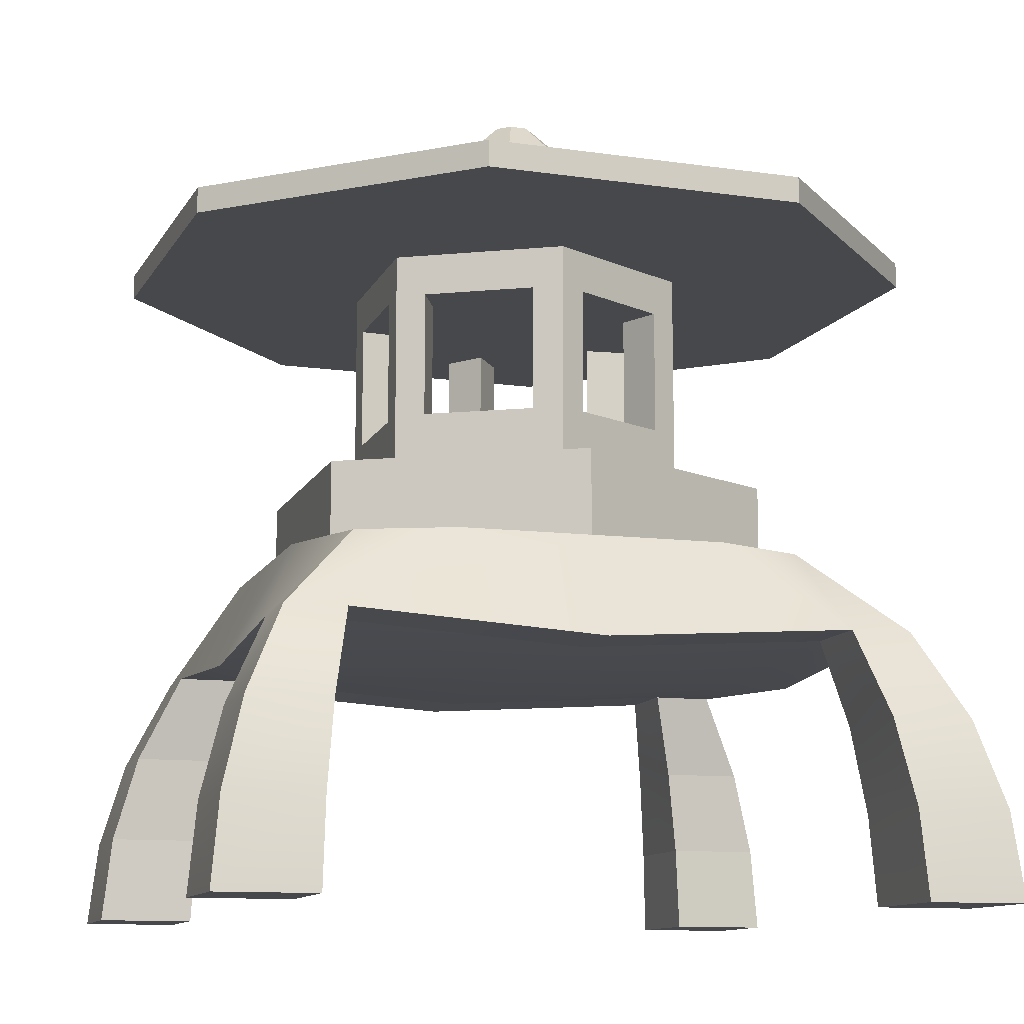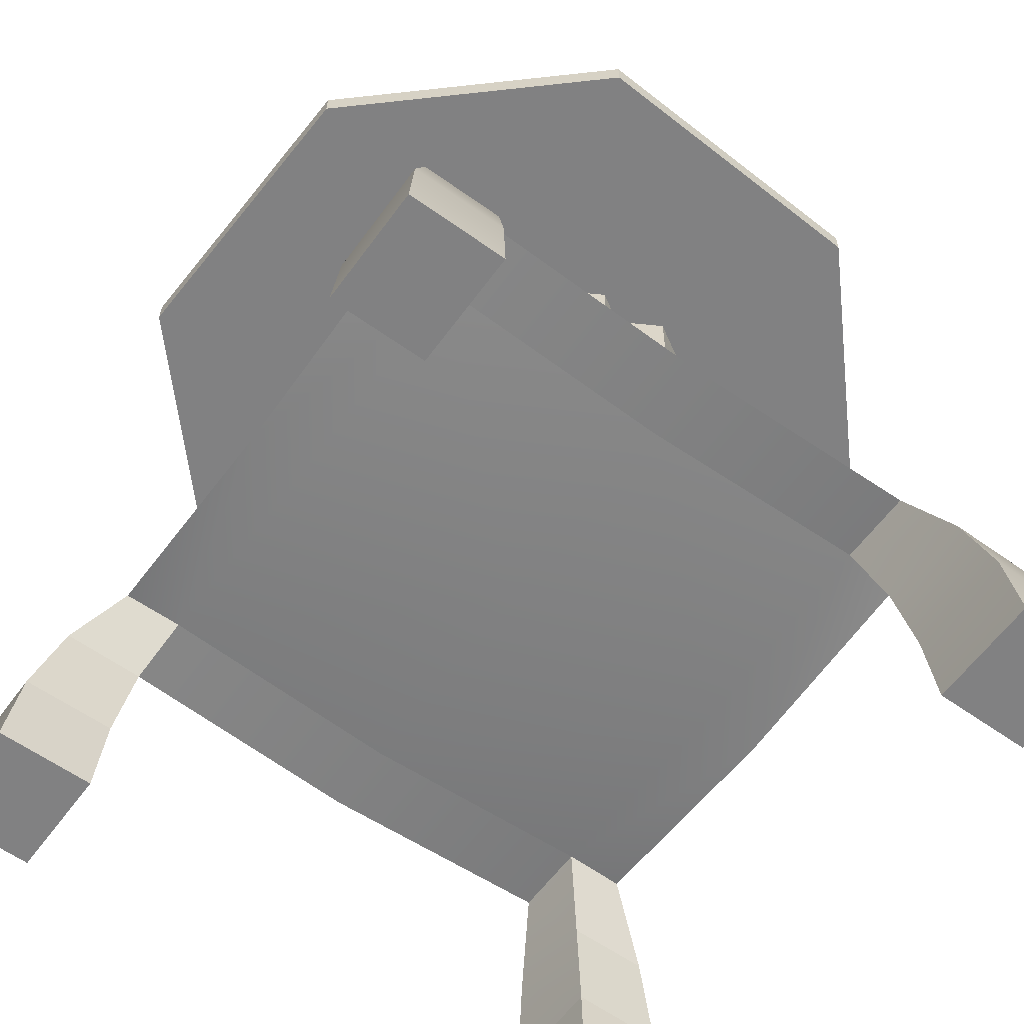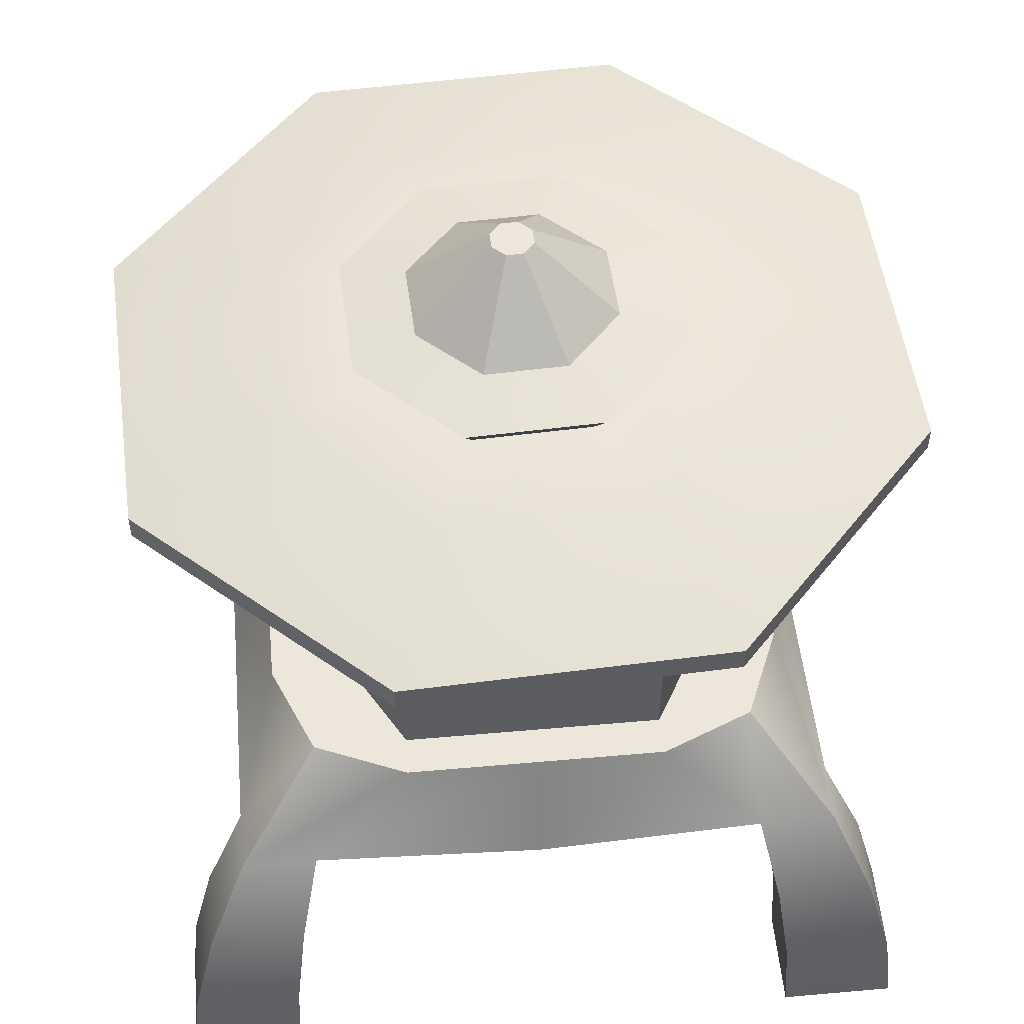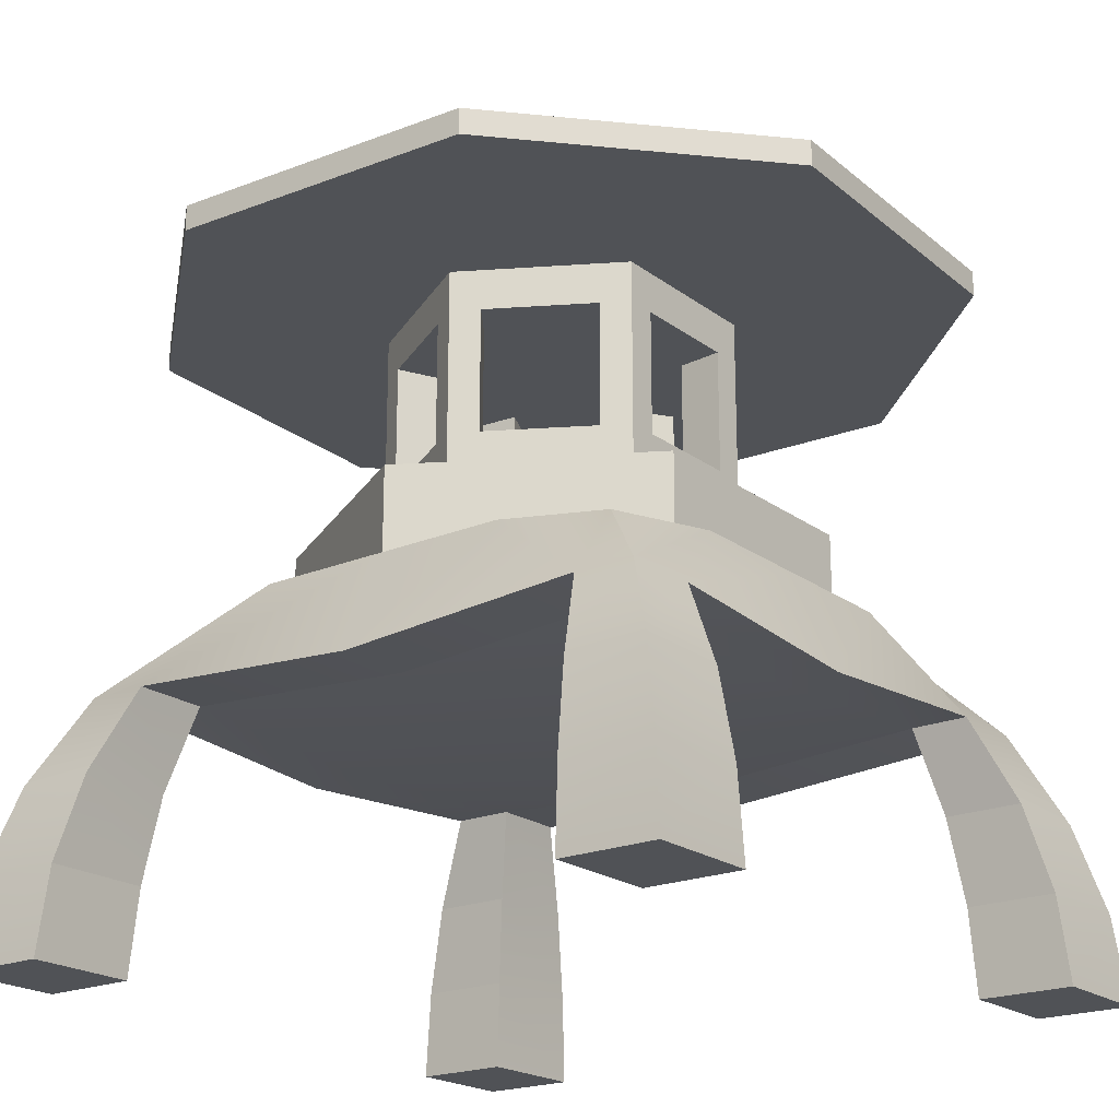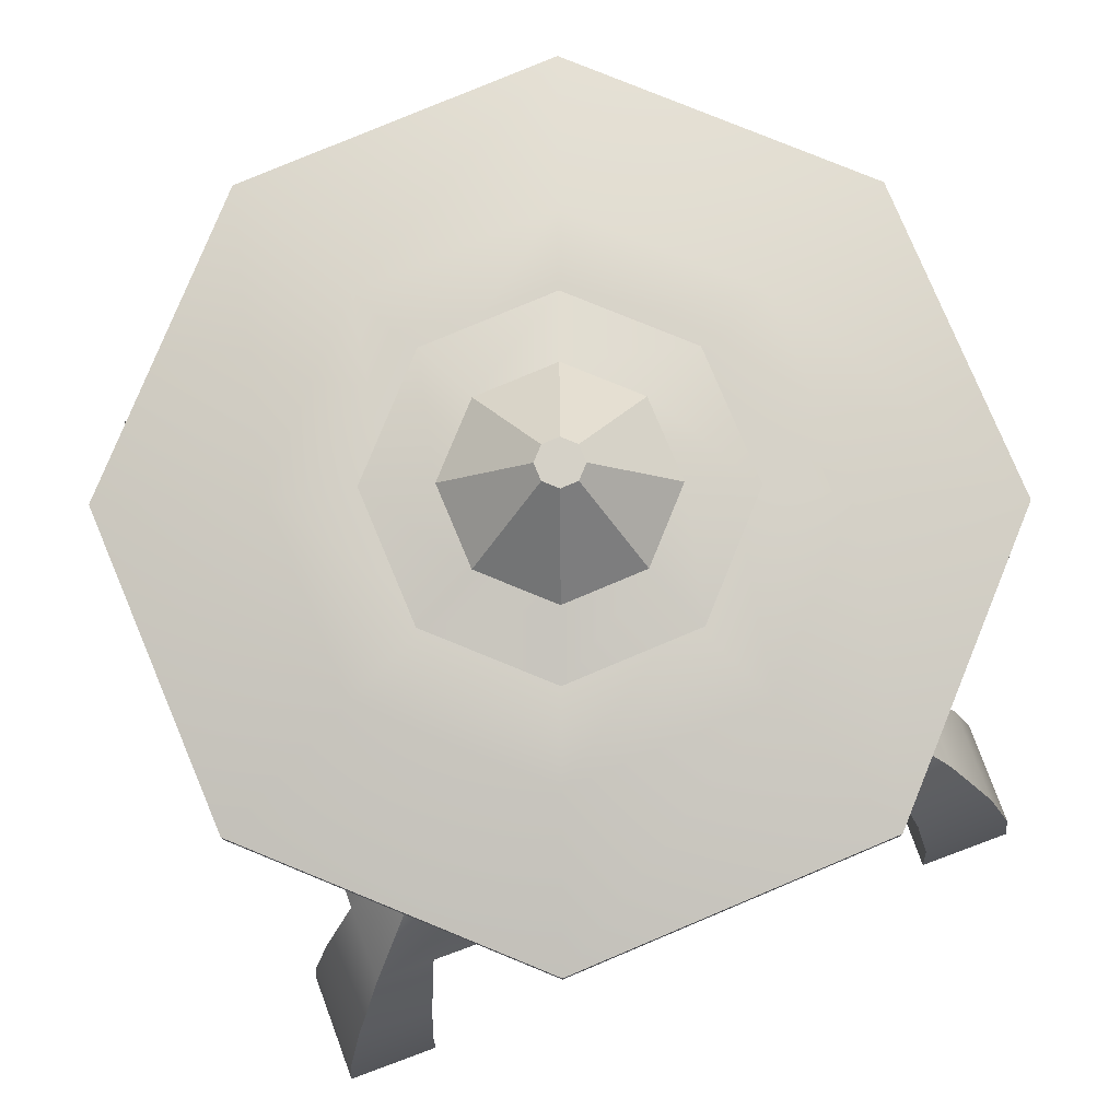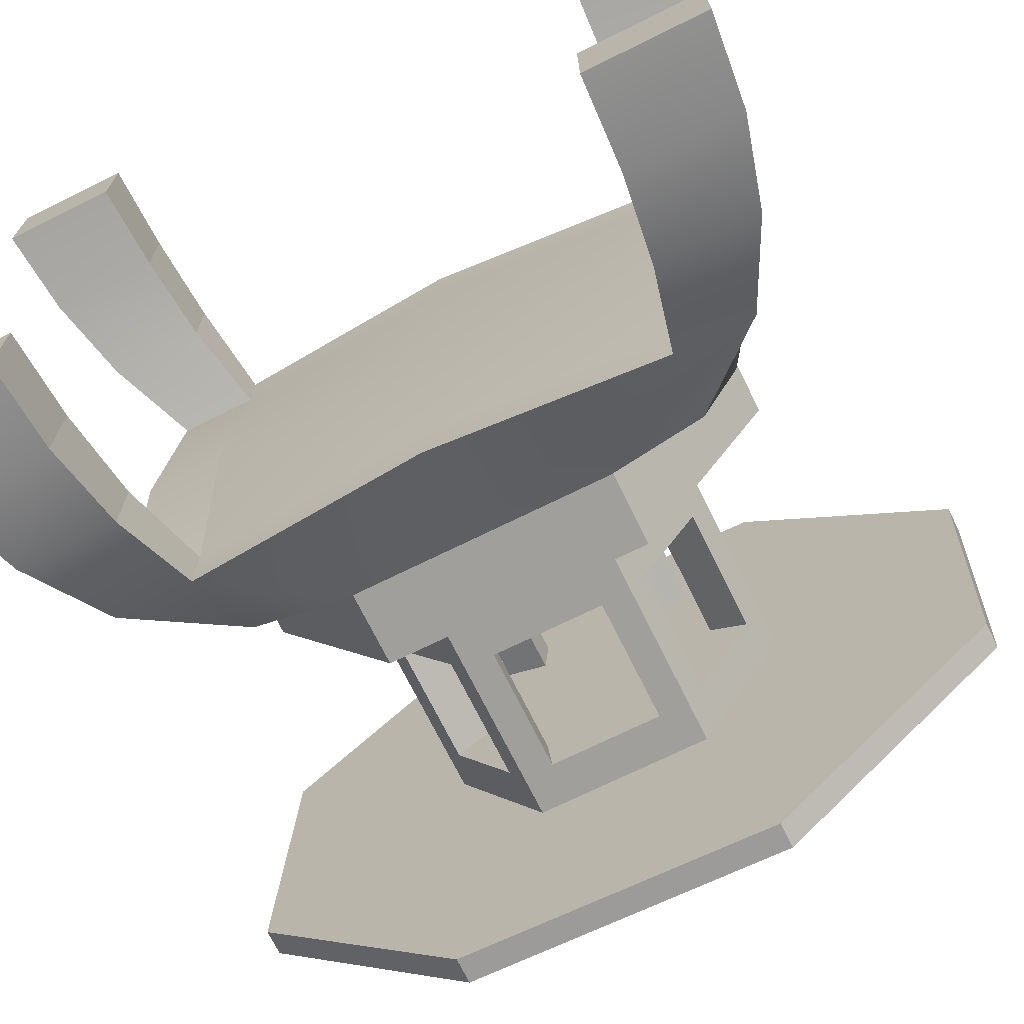
<metadata>
{"format":"obj","ext":"obj","renderer":"f3d","projection":"perspective","resolution":1024,"background":"white","views":[{"elev":-11.4,"azim":73.0,"up":"+Y"},{"elev":-60.4,"azim":53.9,"up":"+Y"},{"elev":53.1,"azim":-5.4,"up":"+Y"},{"elev":-20.7,"azim":-52.8,"up":"+Y"},{"elev":79.1,"azim":69.7,"up":"+Y"},{"elev":-71.2,"azim":26.3,"up":"+Z"}]}
</metadata>
<code>
g default
v 260.4 74.27 -105.1
v 234.2 74.27 -129.1
v 198.7 74.27 -127.5
v 174.6 74.27 -101.3
v 176.2 74.27 -65.83
v 202.4 74.27 -41.82
v 237.9 74.27 -43.37
v 261.9 74.27 -69.57
v 260.4 77.17 -105.1
v 234.2 77.17 -129.1
v 198.7 77.17 -127.5
v 174.6 77.17 -101.3
v 176.2 77.17 -65.83
v 202.4 77.17 -41.82
v 237.9 77.17 -43.37
v 261.9 77.17 -69.57
v 218.3 74.27 -85.45
v 244.4 81.42 -97.64
v 228.1 81.42 -112.5
v 206.1 81.42 -111.6
v 191.2 81.42 -95.31
v 192.1 81.42 -73.26
v 208.4 81.42 -58.35
v 230.5 81.42 -59.31
v 245.4 81.42 -75.58
v 233.6 81.42 -92.59
v 224.1 81.42 -101.3
v 211.1 81.42 -100.8
v 202.4 81.42 -91.23
v 203 81.42 -78.3
v 212.5 81.42 -69.56
v 225.4 81.42 -70.13
v 234.2 81.42 -79.67
v 235.9 84.81 -93.65
v 224.9 84.81 -103.7
v 210.1 84.81 -103
v 200 84.81 -92.09
v 200.7 84.81 -77.24
v 211.6 84.81 -67.2
v 226.5 84.81 -67.85
v 236.5 84.81 -78.81
v 229 86.22 -90.47
v 222.3 86.22 -96.61
v 213.3 86.22 -96.21
v 207.1 86.22 -89.51
v 207.5 86.22 -80.43
v 214.2 86.22 -74.29
v 223.3 86.22 -74.68
v 229.4 86.22 -81.39
v 220.5 94.65 -86.49
v 219.1 94.65 -87.76
v 218.3 94.65 -85.45
v 217.2 94.65 -87.67
v 216 94.65 -86.29
v 216 94.65 -84.41
v 217.4 94.65 -83.14
v 219.3 94.65 -83.22
v 220.6 94.65 -84.61
v 233 38.68 -111
v 203.6 38.68 -111
v 188.8 38.68 -85.43
v 203.6 38.68 -59.91
v 233 38.68 -59.91
v 247.8 38.68 -85.43
v 233 48.5 -111
v 203.6 48.5 -111
v 188.8 48.5 -85.43
v 203.6 48.5 -59.91
v 233 48.5 -59.91
v 247.8 48.5 -85.43
v 229.1 48.5 -104.1
v 207.5 48.5 -104.1
v 196.8 48.5 -85.43
v 207.5 48.5 -66.79
v 229.1 48.5 -66.79
v 239.8 48.5 -85.43
v 228.8 49.95 -103.6
v 207.8 49.95 -103.6
v 197.3 49.95 -85.43
v 207.8 49.95 -67.28
v 228.8 49.95 -67.28
v 239.3 49.95 -85.43
v 228.2 50.24 -102.5
v 208.6 50.24 -102.5
v 198.7 50.24 -85.45
v 208.6 50.24 -68.44
v 228.2 50.24 -68.44
v 238 50.24 -85.45
v 228.2 74.79 -102.5
v 208.6 74.79 -102.5
v 198.7 74.79 -85.45
v 208.6 74.79 -68.44
v 228.2 74.79 -68.44
v 238 74.79 -85.45
v 224.8 55.43 -102.5
v 212 55.43 -102.5
v 212 69.61 -102.5
v 224.8 69.61 -102.5
v 206.8 55.43 -99.49
v 200.5 55.43 -88.43
v 200.5 69.61 -88.43
v 206.8 69.61 -99.49
v 200.5 55.43 -82.47
v 206.8 55.43 -71.41
v 206.8 69.61 -71.41
v 200.5 69.61 -82.47
v 212 55.43 -68.44
v 224.8 55.43 -68.44
v 224.8 69.61 -68.44
v 212 69.61 -68.44
v 229.9 55.43 -71.41
v 236.3 55.43 -82.47
v 236.3 69.61 -82.47
v 229.9 69.61 -71.41
v 236.3 55.43 -88.43
v 229.9 55.43 -99.49
v 229.9 69.61 -99.49
v 236.3 69.61 -88.43
v 225.2 55.43 -97.29
v 211.5 55.43 -97.29
v 211.5 69.61 -97.29
v 225.2 69.61 -97.29
v 204.7 55.43 -85.45
v 204.7 69.61 -85.45
v 211.5 55.43 -73.61
v 211.5 69.61 -73.61
v 225.2 55.43 -73.61
v 225.2 69.61 -73.61
v 232.1 55.43 -85.45
v 232.1 69.61 -85.45
v 231.1 36.49 -107.5
v 205.6 36.49 -107.5
v 192.8 36.49 -85.43
v 205.6 36.49 -63.35
v 231.1 36.49 -63.35
v 243.8 36.49 -85.43
v 228.2 35.5 -102.6
v 208.4 35.5 -102.6
v 198.5 35.5 -85.43
v 208.4 35.5 -68.26
v 228.2 35.5 -68.26
v 238.1 35.5 -85.43
v 224.3 35.5 -95.73
v 212.4 35.5 -95.73
v 206.4 35.5 -85.43
v 212.4 35.5 -75.14
v 224.3 35.5 -75.14
v 230.2 35.5 -85.43
v 224.3 33.22 -95.73
v 212.4 33.22 -95.73
v 218.3 33.22 -85.43
v 206.4 33.22 -85.43
v 212.4 33.22 -75.14
v 224.3 33.22 -75.14
v 230.2 33.22 -85.43
v 175.1 -0.4911 -42.25
v 187.9 -0.4911 -42.25
v 248.6 -0.4911 -42.25
v 261.5 -0.4911 -42.25
v 176.2 9.332 -43.3
v 188.5 9.332 -43.3
v 248 9.332 -43.3
v 260.5 9.332 -43.3
v 178.8 19.15 -45.95
v 189.8 19.15 -45.95
v 246.7 19.15 -45.95
v 257.8 19.15 -45.95
v 183.5 28.98 -50.6
v 192.1 28.98 -50.6
v 218.3 27.14 -50.6
v 244.4 28.98 -50.6
v 253.2 28.98 -50.6
v 192.9 38.8 -59.98
v 203.4 38.8 -55.54
v 218.3 38.8 -55.54
v 233.3 38.8 -55.54
v 243.8 38.8 -59.98
v 188.4 38.8 -70.49
v 199.9 38.8 -67.02
v 218.3 38.8 -67.02
v 236.7 38.8 -67.02
v 248.2 38.8 -70.49
v 188.4 38.8 -85.43
v 199.9 38.8 -85.43
v 218.3 38.8 -85.43
v 236.7 38.8 -85.43
v 248.2 38.8 -85.43
v 188.4 38.8 -100.4
v 199.9 38.8 -103.9
v 218.3 38.8 -103.9
v 236.7 38.8 -103.9
v 248.2 38.8 -100.4
v 192.9 38.8 -110.9
v 203.4 38.8 -115.3
v 218.3 38.8 -115.3
v 233.3 38.8 -115.3
v 243.8 38.8 -110.9
v 183.5 28.98 -120.3
v 192.1 28.98 -120.3
v 218.3 27.14 -120.3
v 244.4 28.98 -120.3
v 253.2 28.98 -120.3
v 178.8 19.15 -124.9
v 189.8 19.15 -124.9
v 246.7 19.15 -124.9
v 257.8 19.15 -124.9
v 176.2 9.332 -127.6
v 188.5 9.332 -127.6
v 248 9.332 -127.6
v 260.5 9.332 -127.6
v 175.1 -0.4911 -128.6
v 187.9 -0.4911 -128.6
v 248.6 -0.4911 -128.6
v 261.5 -0.4911 -128.6
v 175.1 -0.4911 -117.5
v 187.9 -0.4911 -117.6
v 248.5 -0.4911 -117.6
v 261.5 -0.4911 -117.5
v 175.1 -0.4911 -53.18
v 187.9 -0.4911 -53.2
v 248.5 -0.4911 -53.2
v 261.5 -0.4911 -53.18
v 260.5 9.332 -117
v 260.5 9.332 -53.7
v 257.8 19.15 -115.7
v 257.8 19.15 -55.03
v 253.2 28.98 -113.3
v 253.2 27.12 -85.43
v 253.2 28.98 -57.35
v 176.2 9.332 -117
v 176.2 9.332 -53.7
v 178.8 19.15 -115.7
v 178.8 19.15 -55.03
v 183.5 28.98 -113.3
v 183.5 27.12 -85.43
v 183.5 28.98 -57.35
v 188.5 9.332 -117
v 192.2 28.98 -113.3
v 192.2 27.12 -85.43
v 192.2 28.98 -57.35
v 188.5 9.332 -53.7
v 189.8 19.15 -115.7
v 189.8 19.15 -55.03
v 244.5 28.98 -113.3
v 244.5 27.12 -85.43
v 244.5 28.98 -57.35
v 248 9.332 -117
v 248 9.332 -53.7
v 246.7 19.15 -115.7
v 246.7 19.15 -55.03
v 218.3 27.14 -113.3
v 218.4 27.12 -85.43
v 218.4 27.14 -57.35
g lampada_3:polySurface1540
f 1 2 10 9
f 2 3 11 10
f 3 4 12 11
f 4 5 13 12
f 5 6 14 13
f 6 7 15 14
f 7 8 16 15
f 8 1 9 16
f 3 2 17 4
f 5 4 17 6
f 7 6 17 8
f 1 8 17 2
f 52 51 53 54
f 52 54 55 56
f 52 56 57 58
f 52 58 50 51
f 9 10 19 18
f 10 11 20 19
f 11 12 21 20
f 12 13 22 21
f 13 14 23 22
f 14 15 24 23
f 15 16 25 24
f 16 9 18 25
f 18 19 27 26
f 19 20 28 27
f 20 21 29 28
f 21 22 30 29
f 22 23 31 30
f 23 24 32 31
f 24 25 33 32
f 25 18 26 33
f 26 27 35 34
f 27 28 36 35
f 28 29 37 36
f 29 30 38 37
f 30 31 39 38
f 31 32 40 39
f 32 33 41 40
f 33 26 34 41
f 34 35 43 42
f 35 36 44 43
f 36 37 45 44
f 37 38 46 45
f 38 39 47 46
f 39 40 48 47
f 40 41 49 48
f 41 34 42 49
f 42 43 51 50
f 43 44 53 51
f 44 45 54 53
f 45 46 55 54
f 46 47 56 55
f 47 48 57 56
f 48 49 58 57
f 49 42 50 58
f 59 60 66 65
f 60 61 67 66
f 61 62 68 67
f 62 63 69 68
f 63 64 70 69
f 64 59 65 70
f 150 149 151
f 152 150 151
f 153 152 151
f 154 153 151
f 155 154 151
f 149 155 151
f 65 66 72 71
f 66 67 73 72
f 67 68 74 73
f 68 69 75 74
f 69 70 76 75
f 70 65 71 76
f 71 72 78 77
f 72 73 79 78
f 73 74 80 79
f 74 75 81 80
f 75 76 82 81
f 76 71 77 82
f 90 91 92 93
f 90 93 94 89
f 83 84 96 95
f 84 90 97 96
f 90 89 98 97
f 89 83 95 98
f 85 91 101 100
f 91 90 102 101
f 90 84 99 102
f 85 86 104 103
f 86 92 105 104
f 92 91 106 105
f 91 85 103 106
f 86 87 108 107
f 87 93 109 108
f 93 92 110 109
f 92 86 107 110
f 87 88 112 111
f 88 94 113 112
f 94 93 114 113
f 93 87 111 114
f 88 83 116 115
f 83 89 117 116
f 89 94 118 117
f 94 88 115 118
f 100 99 84 85
f 95 96 120 119
f 96 97 121 120
f 97 98 122 121
f 98 95 119 122
f 99 100 123 120
f 100 101 124 123
f 101 102 121 124
f 102 99 120 121
f 103 104 125 123
f 104 105 126 125
f 105 106 124 126
f 106 103 123 124
f 107 108 127 125
f 108 109 128 127
f 109 110 126 128
f 110 107 125 126
f 111 112 129 127
f 112 113 130 129
f 113 114 128 130
f 114 111 127 128
f 115 116 119 129
f 116 117 122 119
f 117 118 130 122
f 118 115 129 130
f 120 123 125 127
f 121 122 130 128
f 121 128 126 124
f 120 127 129 119
f 78 79 85 84
f 79 80 86 85
f 80 81 87 86
f 81 82 88 87
f 82 77 83 88
f 77 78 84 83
f 60 59 131 132
f 61 60 132 133
f 62 61 133 134
f 63 62 134 135
f 64 63 135 136
f 59 64 136 131
f 132 131 137 138
f 133 132 138 139
f 134 133 139 140
f 135 134 140 141
f 136 135 141 142
f 131 136 142 137
f 138 137 143 144
f 139 138 144 145
f 140 139 145 146
f 141 140 146 147
f 142 141 147 148
f 137 142 148 143
f 144 143 149 150
f 145 144 150 152
f 146 145 152 153
f 147 146 153 154
f 148 147 154 155
f 143 148 155 149
f 156 157 161 160
f 158 159 163 162
f 160 161 165 164
f 162 163 167 166
f 164 165 169 168
f 166 167 172 171
f 168 169 174 173
f 169 170 175 174
f 170 171 176 175
f 171 172 177 176
f 173 174 179 178
f 174 175 180 179
f 175 176 181 180
f 176 177 182 181
f 178 179 184 183
f 179 180 185 184
f 180 181 186 185
f 181 182 187 186
f 183 184 189 188
f 184 185 190 189
f 185 186 191 190
f 186 187 192 191
f 188 189 194 193
f 189 190 195 194
f 190 191 196 195
f 191 192 197 196
f 193 194 199 198
f 194 195 200 199
f 195 196 201 200
f 196 197 202 201
f 198 199 204 203
f 201 202 206 205
f 203 204 208 207
f 205 206 210 209
f 207 208 212 211
f 209 210 214 213
f 211 212 216 215
f 213 214 218 217
f 219 220 157 156
f 221 222 159 158
f 218 214 210 223
f 159 222 224 163
f 223 210 206 225
f 163 224 226 167
f 225 206 202 227
f 167 226 229 172
f 227 202 197 192
f 228 227 192 187
f 229 228 187 182
f 172 229 182 177
f 211 215 230 207
f 219 156 160 231
f 207 230 232 203
f 231 160 164 233
f 203 232 234 198
f 233 164 168 236
f 198 234 188 193
f 234 235 183 188
f 235 236 178 183
f 236 168 173 178
f 230 215 216 237
f 235 234 238 239
f 236 235 239 240
f 219 231 241 220
f 232 230 237 242
f 231 233 243 241
f 234 232 242 238
f 233 236 240 243
f 227 228 245 244
f 228 229 246 245
f 218 223 247 217
f 224 222 221 248
f 223 225 249 247
f 226 224 248 250
f 225 227 244 249
f 229 226 250 246
f 201 205 249 244
f 205 209 247 249
f 209 213 217 247
f 212 208 237 216
f 208 204 242 237
f 204 199 238 242
f 169 165 243 240
f 165 161 241 243
f 161 157 220 241
f 158 162 248 221
f 162 166 250 248
f 166 171 246 250
f 200 251 238 199
f 170 169 240 253
f 251 252 239 238
f 252 253 240 239
f 244 251 200 201
f 245 252 251 244
f 246 253 252 245
f 170 253 246 171

</code>
